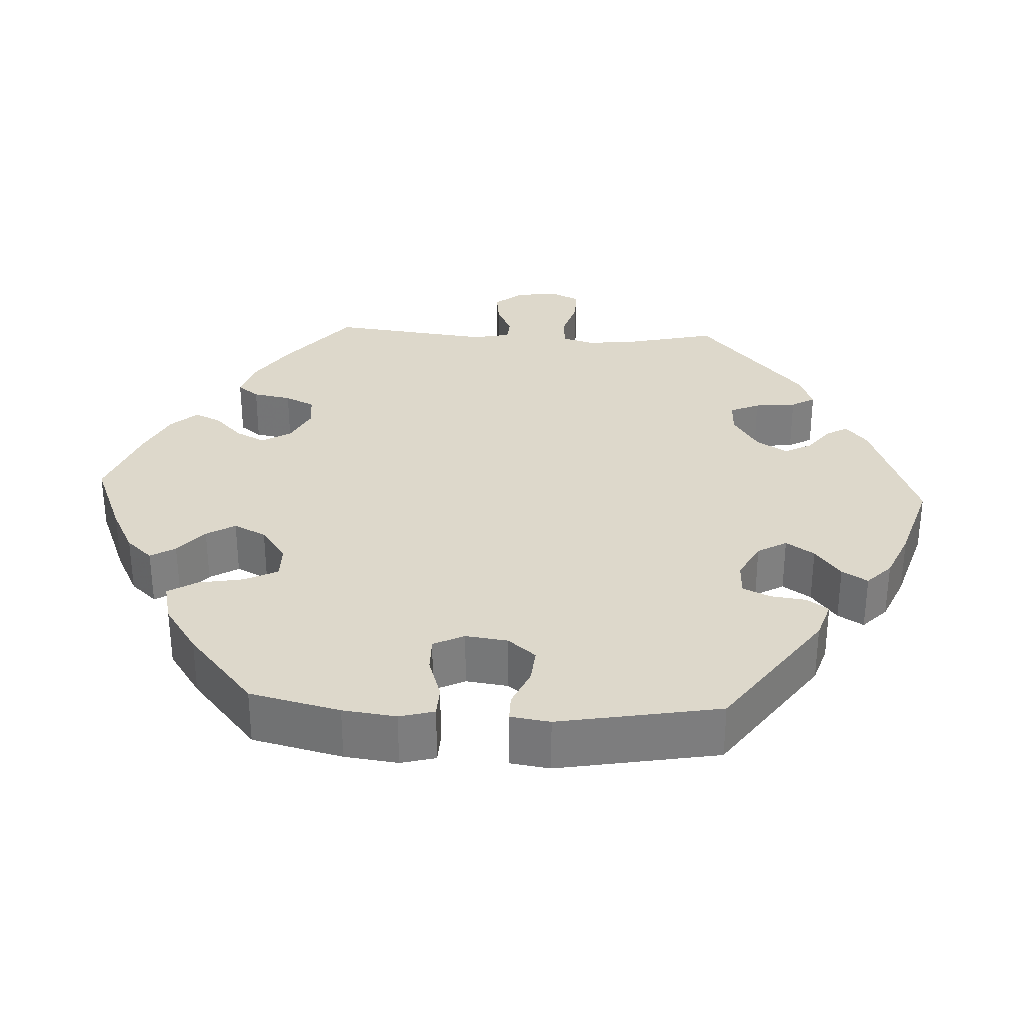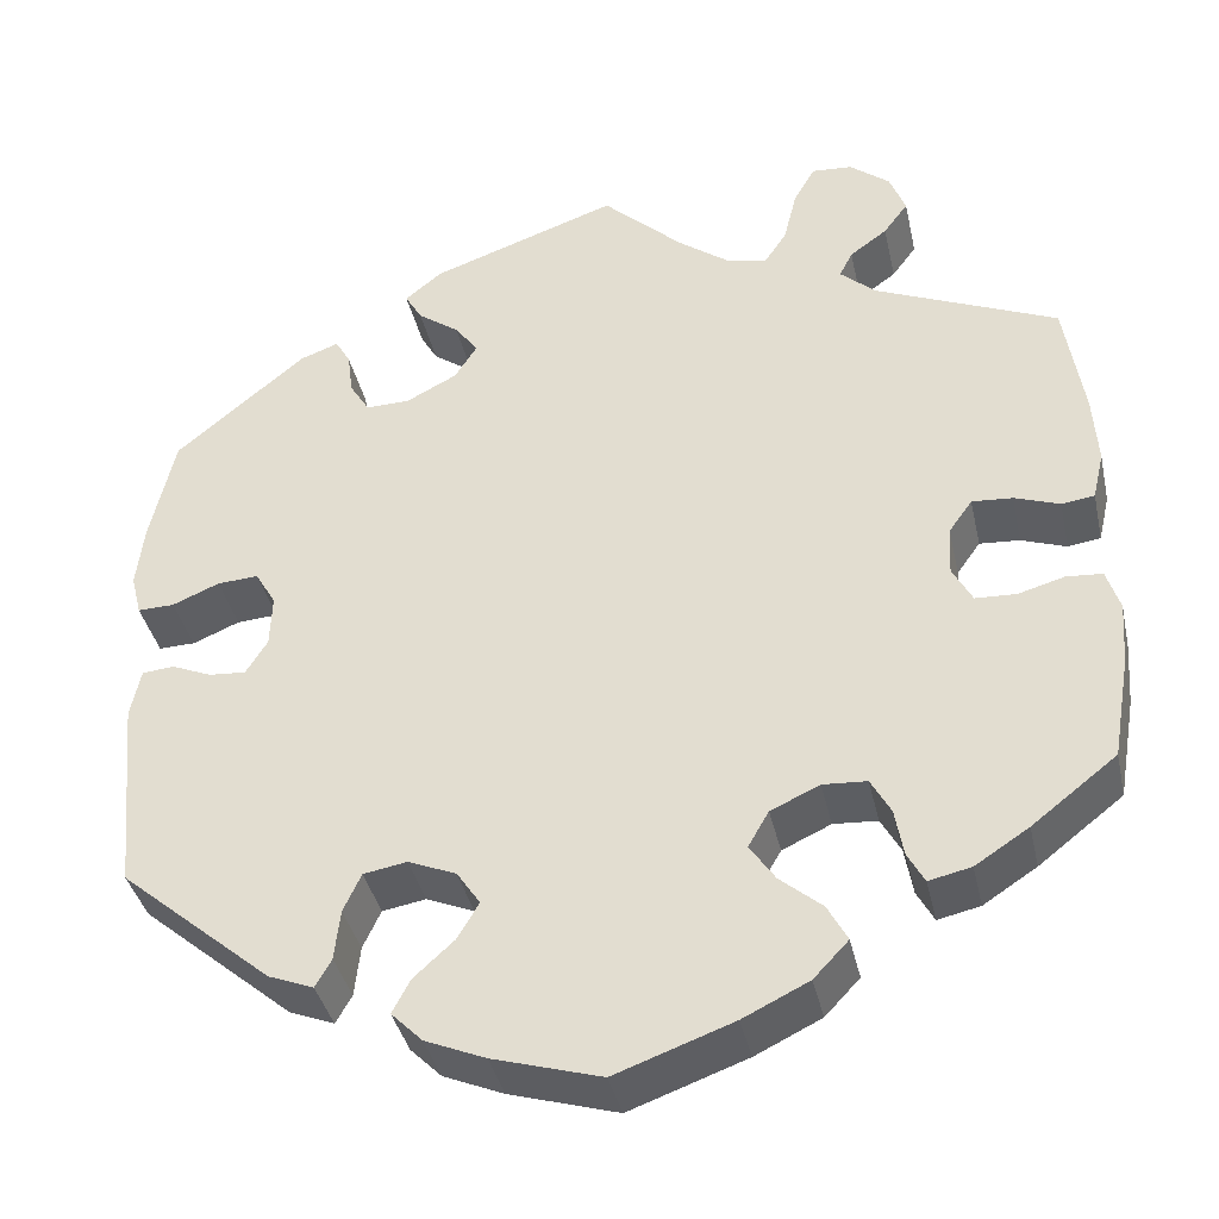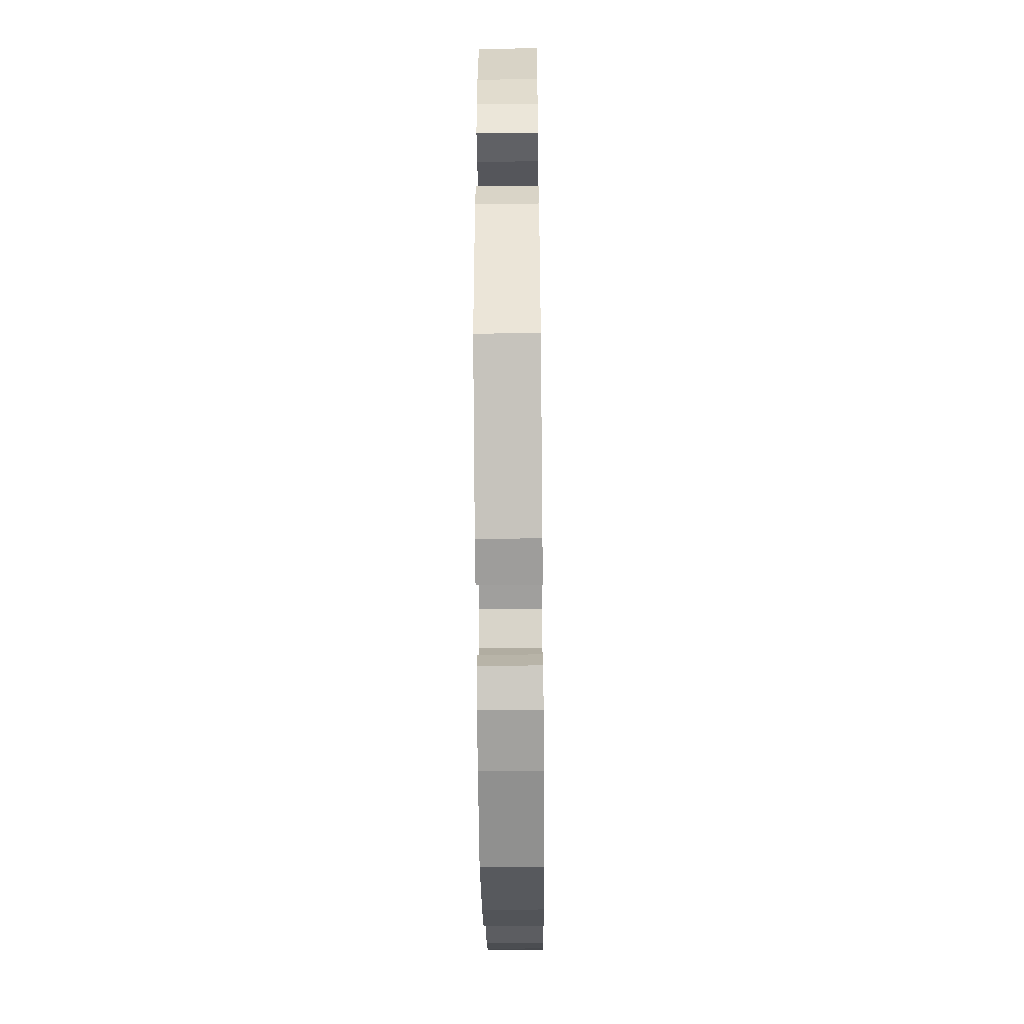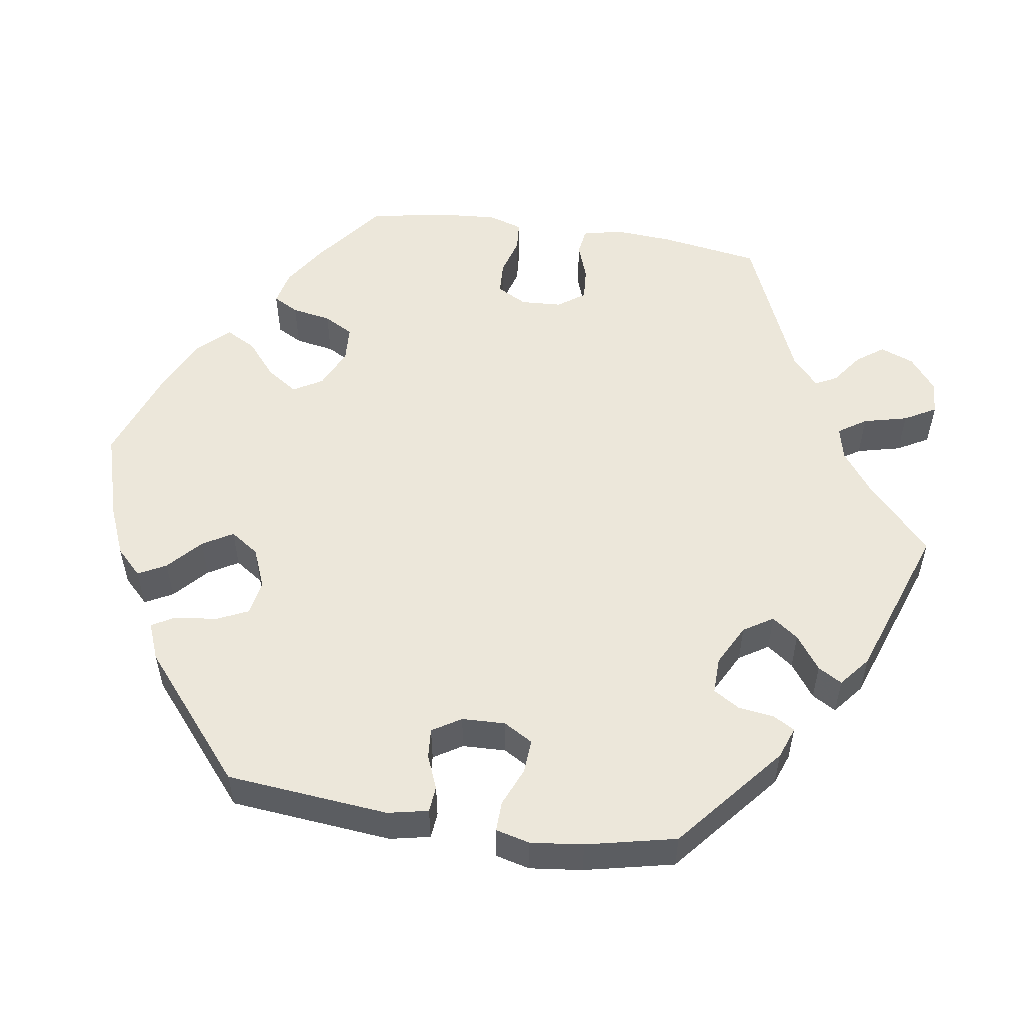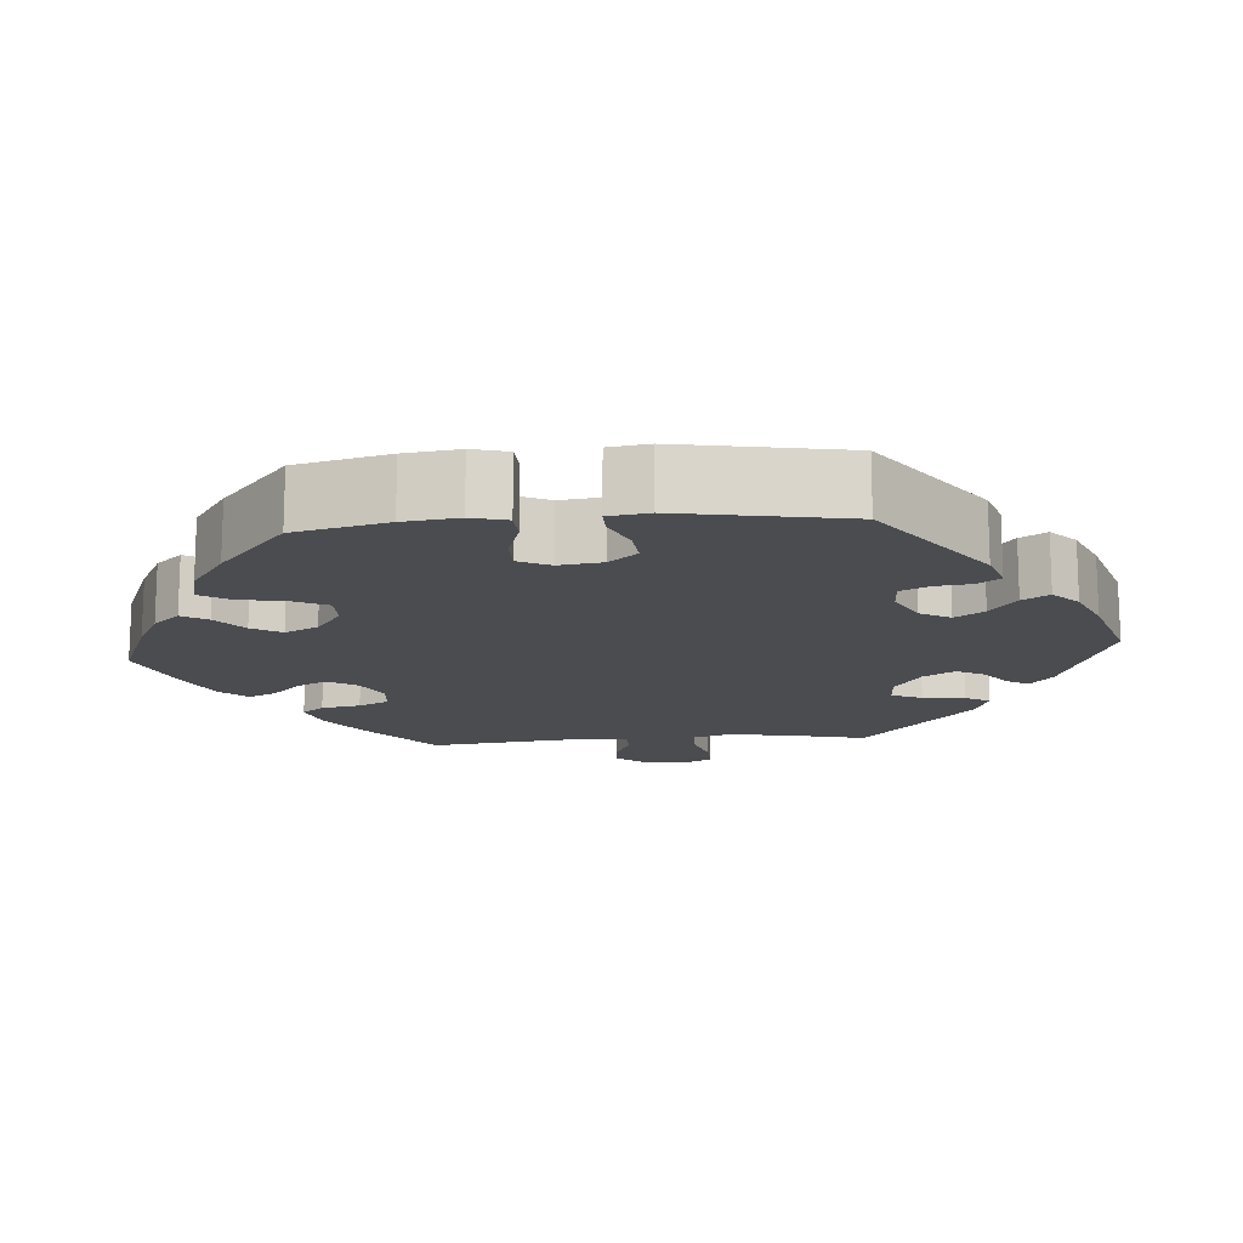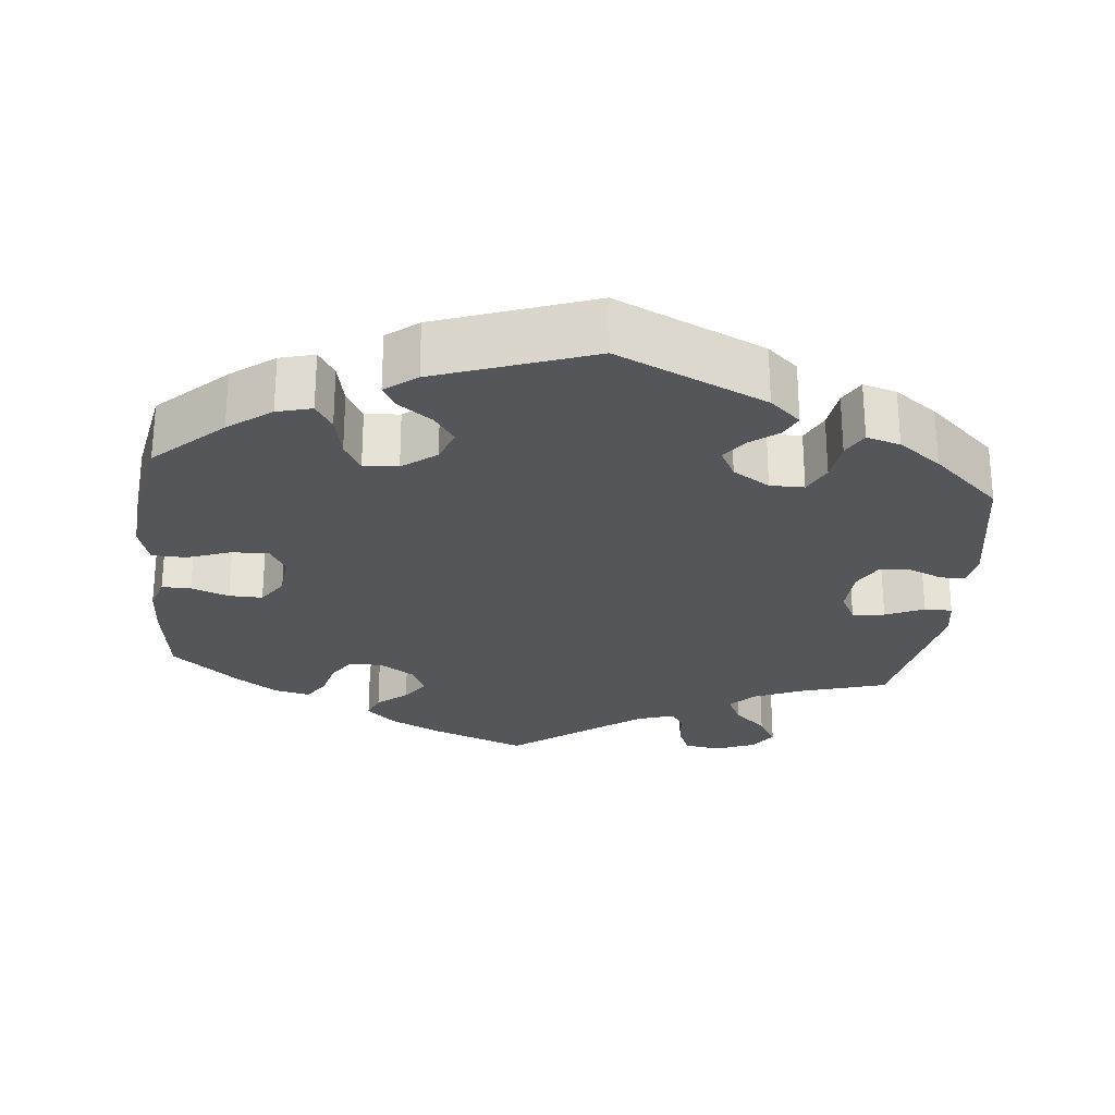
<metadata>
{"format":"obj","ext":"obj","renderer":"f3d","projection":"perspective","resolution":1024,"background":"white","views":[{"elev":31.2,"azim":-147.0,"up":"+Y"},{"elev":-38.4,"azim":12.4,"up":"+Z"},{"elev":-49.1,"azim":-89.4,"up":"+Z"},{"elev":53.7,"azim":-81.2,"up":"+Y"},{"elev":-14.8,"azim":-145.4,"up":"+Y"},{"elev":-26.0,"azim":-125.9,"up":"+Y"}]}
</metadata>
<code>
v 0.086 0.07 0.497
v 0.141 0.07 0.456
v 0.184 0.07 0.446
v 0.208 0.07 0.482
v 0.222 0.07 0.539
v 0.245 0.07 0.58
v 0.288 0.07 0.577
v 0.331 0.07 0.543
v 0.348 0.07 0.499
v 0.322 0.07 0.464
v 0.282 0.07 0.435
v 0.268 0.07 0.407
v 0.306 0.07 0.373
v 0.5 0.07 0.29
v 0.52 0.07 0.162
v 0.525 0.07 0.086
v 0.513 0.07 0.035
v 0.478 0.07 0.03
v 0.43 0.07 0.047
v 0.387 0.07 0.05
v 0.362 0.07 0.015
v 0.359 0.07 -0.038
v 0.38 0.07 -0.077
v 0.423 0.07 -0.079
v 0.473 0.07 -0.065
v 0.511 0.07 -0.068
v 0.525 0.07 -0.112
v 0.52 0.07 -0.179
v 0.501 0.07 -0.289
v 0.411 0.07 -0.359
v 0.354 0.07 -0.396
v 0.309 0.07 -0.406
v 0.291 0.07 -0.373
v 0.282 0.07 -0.322
v 0.261 0.07 -0.284
v 0.214 0.07 -0.281
v 0.162 0.07 -0.305
v 0.14 0.07 -0.343
v 0.167 0.07 -0.383
v 0.212 0.07 -0.421
v 0.233 0.07 -0.46
v 0.196 0.07 -0.499
v 0.126 0.07 -0.533
v 0.001 0.07 -0.578
v -0.114 0.07 -0.544
v -0.178 0.07 -0.517
v -0.211 0.07 -0.484
v -0.192 0.07 -0.448
v -0.149 0.07 -0.409
v -0.126 0.07 -0.37
v -0.151 0.07 -0.333
v -0.202 0.07 -0.312
v -0.248 0.07 -0.32
v -0.267 0.07 -0.361
v -0.273 0.07 -0.415
v -0.29 0.07 -0.445
v -0.338 0.07 -0.426
v -0.5 0.07 -0.289
v -0.52 0.07 -0.079
v -0.509 0.07 -0.027
v -0.475 0.07 -0.024
v -0.432 0.07 -0.042
v -0.393 0.07 -0.045
v -0.37 0.07 -0.008
v -0.368 0.07 0.048
v -0.39 0.07 0.086
v -0.434 0.07 0.083
v -0.484 0.07 0.062
v -0.523 0.07 0.061
v -0.534 0.07 0.105
v -0.526 0.07 0.173
v -0.5 0.07 0.289
v -0.361 0.07 0.405
v -0.32 0.07 0.42
v -0.304 0.07 0.392
v -0.298 0.07 0.346
v -0.277 0.07 0.312
v -0.23 0.07 0.313
v -0.176 0.07 0.341
v -0.152 0.07 0.379
v -0.177 0.07 0.413
v -0.221 0.07 0.445
v -0.239 0.07 0.476
v -0.2 0.07 0.508
v 0 0.07 0.578
v 0.086 0 0.497
v 0.141 0 0.456
v 0.184 0 0.446
v 0.208 0 0.482
v 0.222 0 0.539
v 0.245 0 0.58
v 0.288 0 0.577
v 0.331 0 0.543
v 0.348 0 0.499
v 0.322 0 0.464
v 0.282 0 0.435
v 0.268 0 0.407
v 0.306 0 0.373
v 0.5 0 0.29
v 0.52 0 0.162
v 0.525 0 0.086
v 0.513 0 0.035
v 0.478 0 0.03
v 0.43 0 0.047
v 0.387 0 0.05
v 0.362 0 0.015
v 0.359 0 -0.038
v 0.38 0 -0.077
v 0.423 0 -0.079
v 0.473 0 -0.065
v 0.511 0 -0.068
v 0.525 0 -0.112
v 0.52 0 -0.179
v 0.501 0 -0.289
v 0.411 0 -0.359
v 0.354 0 -0.396
v 0.309 0 -0.406
v 0.291 0 -0.373
v 0.282 0 -0.322
v 0.261 0 -0.284
v 0.214 0 -0.281
v 0.162 0 -0.305
v 0.14 0 -0.343
v 0.167 0 -0.383
v 0.212 0 -0.421
v 0.233 0 -0.46
v 0.196 0 -0.499
v 0.126 0 -0.533
v 0.001 0 -0.578
v -0.114 0 -0.544
v -0.178 0 -0.517
v -0.211 0 -0.484
v -0.192 0 -0.448
v -0.149 0 -0.409
v -0.126 0 -0.37
v -0.151 0 -0.333
v -0.202 0 -0.312
v -0.248 0 -0.32
v -0.267 0 -0.361
v -0.273 0 -0.415
v -0.29 0 -0.445
v -0.338 0 -0.426
v -0.5 0 -0.289
v -0.52 0 -0.079
v -0.509 0 -0.027
v -0.475 0 -0.024
v -0.432 0 -0.042
v -0.393 0 -0.045
v -0.37 0 -0.008
v -0.368 0 0.048
v -0.39 0 0.086
v -0.434 0 0.083
v -0.484 0 0.062
v -0.523 0 0.061
v -0.534 0 0.105
v -0.526 0 0.173
v -0.5 0 0.289
v -0.361 0 0.405
v -0.32 0 0.42
v -0.304 0 0.392
v -0.298 0 0.346
v -0.277 0 0.312
v -0.23 0 0.313
v -0.176 0 0.341
v -0.152 0 0.379
v -0.177 0 0.413
v -0.221 0 0.445
v -0.239 0 0.476
v -0.2 0 0.508
v 0 0 0.578
f 84 85 1
f 81 82 83 84
f 80 81 84 1
f 79 80 1 2
f 78 79 2 3
f 73 74 75 76
f 73 76 77
f 72 73 77
f 71 72 77 78
f 67 68 69 70
f 66 67 70 71
f 59 60 61 62
f 59 62 63
f 58 59 63
f 57 58 63 64
f 54 55 56 57
f 53 54 57 64
f 46 47 48 49
f 46 49 50
f 45 46 50
f 44 45 50
f 43 44 50
f 42 43 50 51
f 39 40 41 42
f 38 39 42 51
f 31 32 33 34
f 31 34 35
f 30 31 35
f 29 30 35
f 28 29 35 36
f 24 25 26 27
f 23 24 27 28
f 16 17 18 19
f 16 19 20
f 13 14 15 16
f 12 13 16 20
f 8 9 10 11
f 8 11 12
f 7 8 12
f 4 5 6 7
f 3 4 7 12
f 66 71 78 3
f 52 53 64 65
f 38 51 52 65
f 37 38 65 66
f 36 37 66 3
f 23 28 36
f 22 23 36
f 21 22 36 3
f 3 12 20 21
f 86 170 169
f 169 168 167 166
f 86 169 166 165
f 87 86 165 164
f 88 87 164 163
f 161 160 159 158
f 162 161 158
f 162 158 157
f 163 162 157 156
f 155 154 153 152
f 156 155 152 151
f 147 146 145 144
f 148 147 144
f 148 144 143
f 149 148 143 142
f 142 141 140 139
f 149 142 139 138
f 134 133 132 131
f 135 134 131
f 135 131 130
f 135 130 129
f 135 129 128
f 136 135 128 127
f 127 126 125 124
f 136 127 124 123
f 119 118 117 116
f 120 119 116
f 120 116 115
f 120 115 114
f 121 120 114 113
f 112 111 110 109
f 113 112 109 108
f 104 103 102 101
f 105 104 101
f 101 100 99 98
f 105 101 98 97
f 96 95 94 93
f 97 96 93
f 97 93 92
f 92 91 90 89
f 97 92 89 88
f 88 163 156 151
f 150 149 138 137
f 150 137 136 123
f 151 150 123 122
f 88 151 122 121
f 121 113 108
f 121 108 107
f 88 121 107 106
f 106 105 97 88
f 1 86 87 2
f 2 87 88 3
f 3 88 89 4
f 4 89 90 5
f 5 90 91 6
f 6 91 92 7
f 7 92 93 8
f 8 93 94 9
f 9 94 95 10
f 10 95 96 11
f 11 96 97 12
f 12 97 98 13
f 13 98 99 14
f 14 99 100 15
f 15 100 101 16
f 16 101 102 17
f 17 102 103 18
f 18 103 104 19
f 19 104 105 20
f 20 105 106 21
f 21 106 107 22
f 22 107 108 23
f 23 108 109 24
f 24 109 110 25
f 25 110 111 26
f 26 111 112 27
f 27 112 113 28
f 28 113 114 29
f 29 114 115 30
f 30 115 116 31
f 31 116 117 32
f 32 117 118 33
f 33 118 119 34
f 34 119 120 35
f 35 120 121 36
f 36 121 122 37
f 37 122 123 38
f 38 123 124 39
f 39 124 125 40
f 40 125 126 41
f 41 126 127 42
f 42 127 128 43
f 43 128 129 44
f 44 129 130 45
f 45 130 131 46
f 46 131 132 47
f 47 132 133 48
f 48 133 134 49
f 49 134 135 50
f 50 135 136 51
f 51 136 137 52
f 52 137 138 53
f 53 138 139 54
f 54 139 140 55
f 55 140 141 56
f 56 141 142 57
f 57 142 143 58
f 58 143 144 59
f 59 144 145 60
f 60 145 146 61
f 61 146 147 62
f 62 147 148 63
f 63 148 149 64
f 64 149 150 65
f 65 150 151 66
f 66 151 152 67
f 67 152 153 68
f 68 153 154 69
f 69 154 155 70
f 70 155 156 71
f 71 156 157 72
f 72 157 158 73
f 73 158 159 74
f 74 159 160 75
f 75 160 161 76
f 76 161 162 77
f 77 162 163 78
f 78 163 164 79
f 79 164 165 80
f 80 165 166 81
f 81 166 167 82
f 82 167 168 83
f 83 168 169 84
f 84 169 170 85
f 85 170 86 1

</code>
